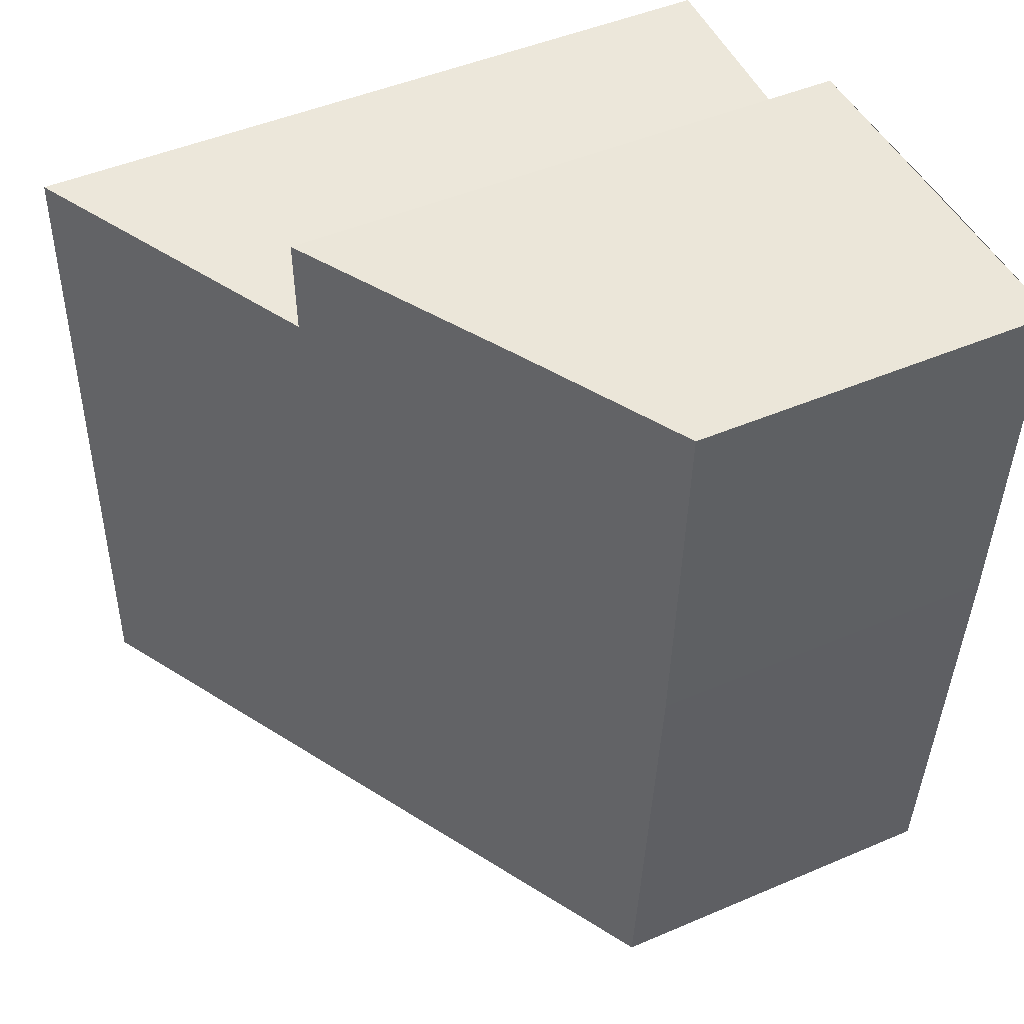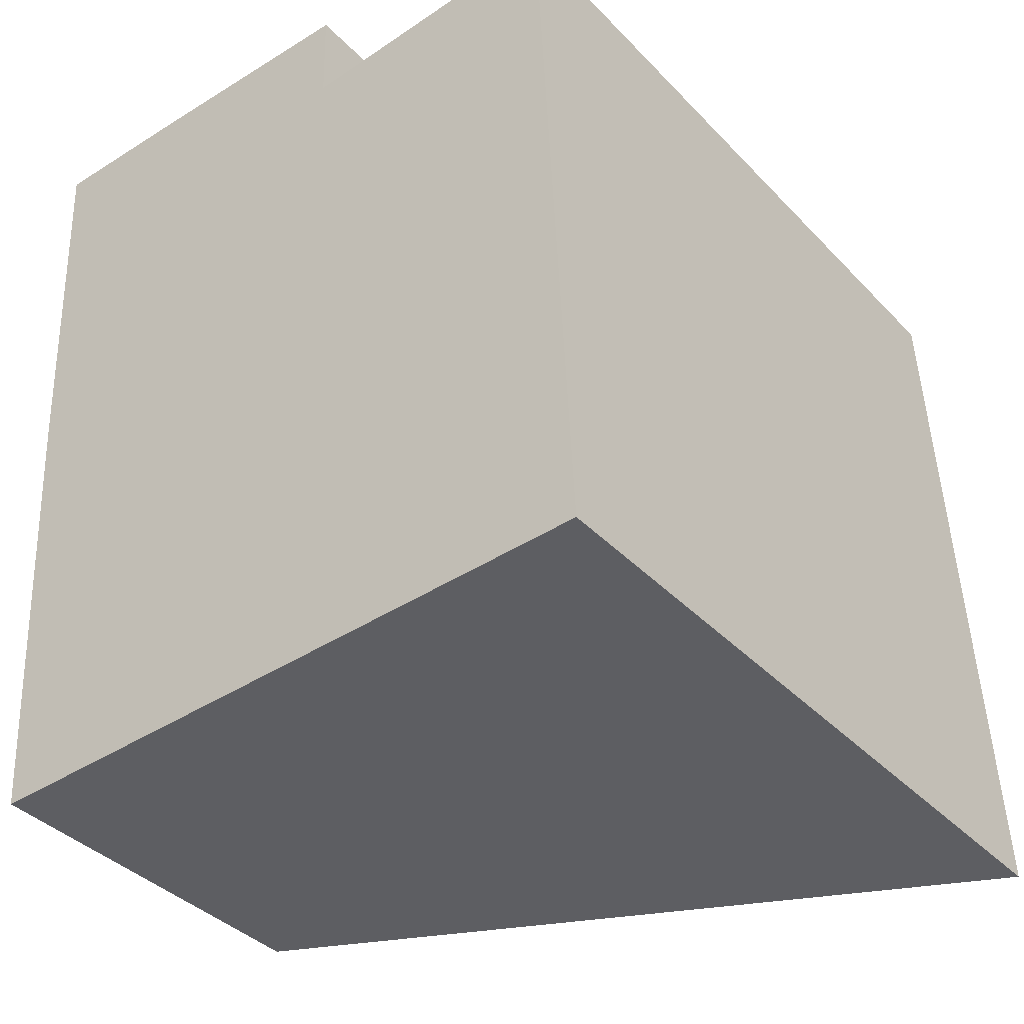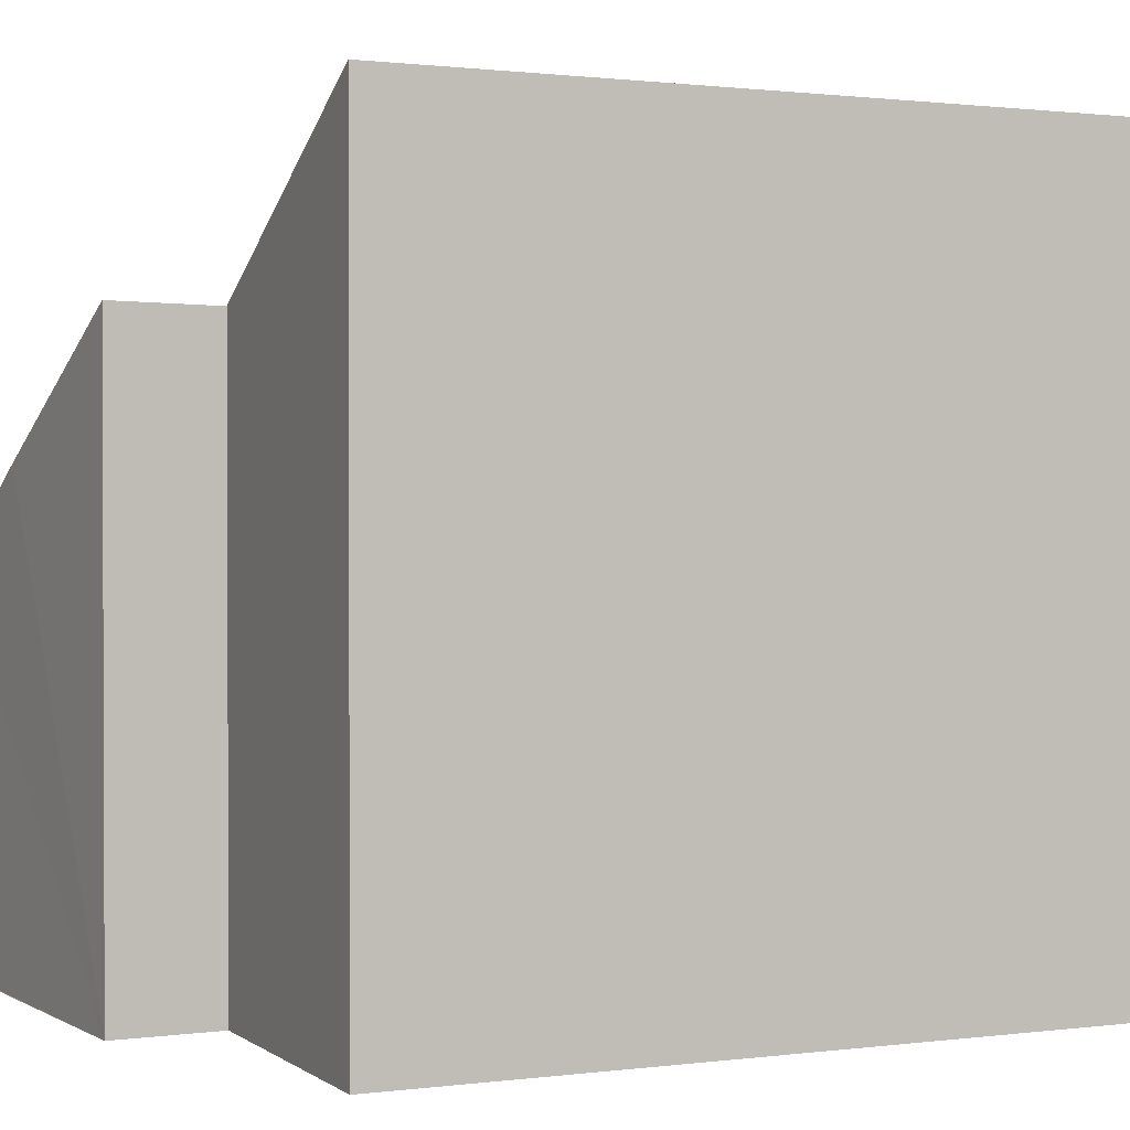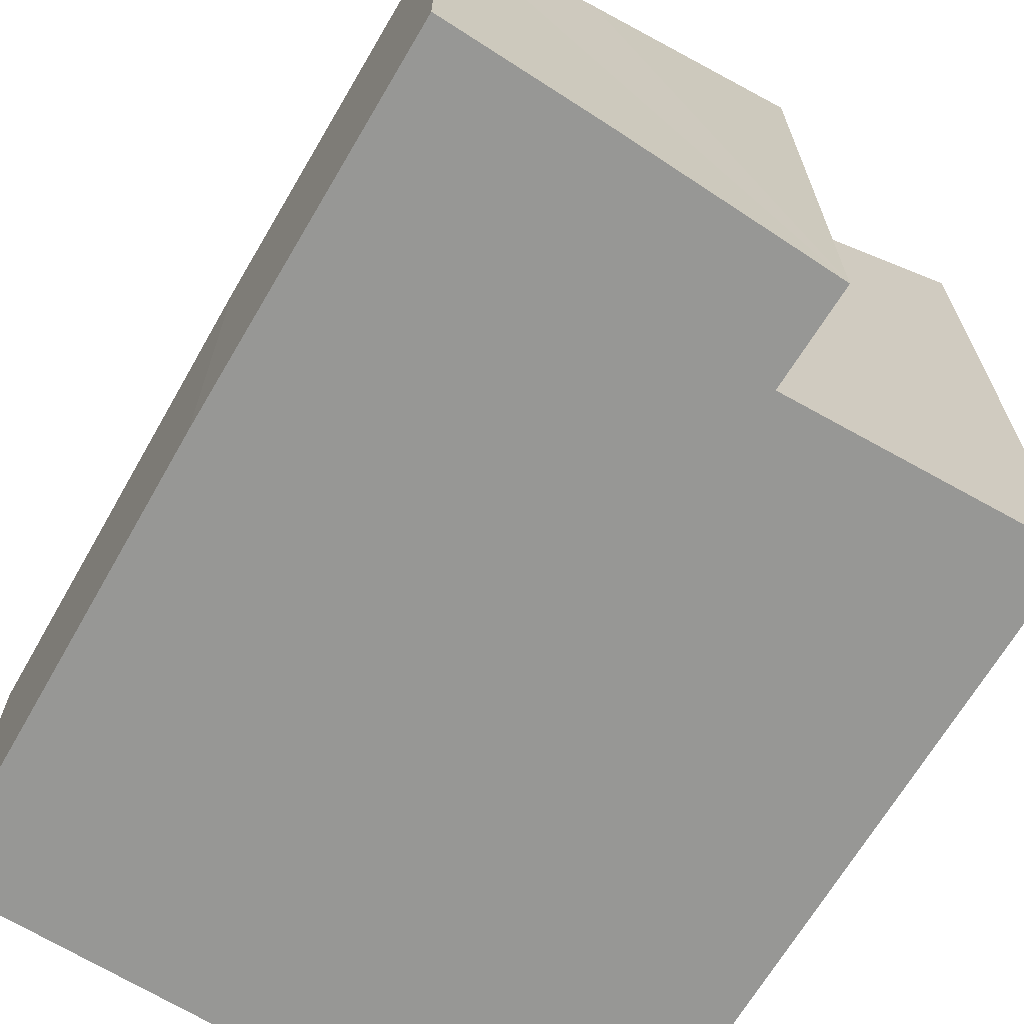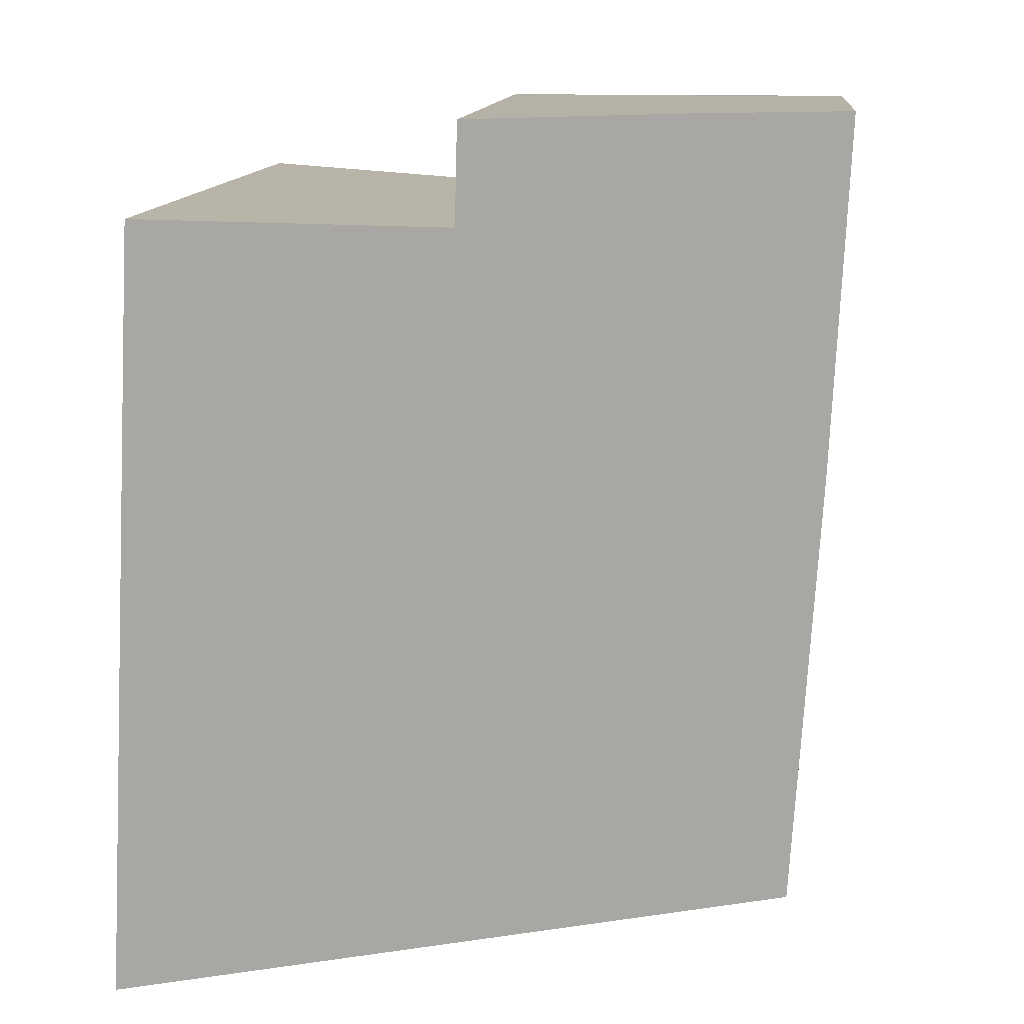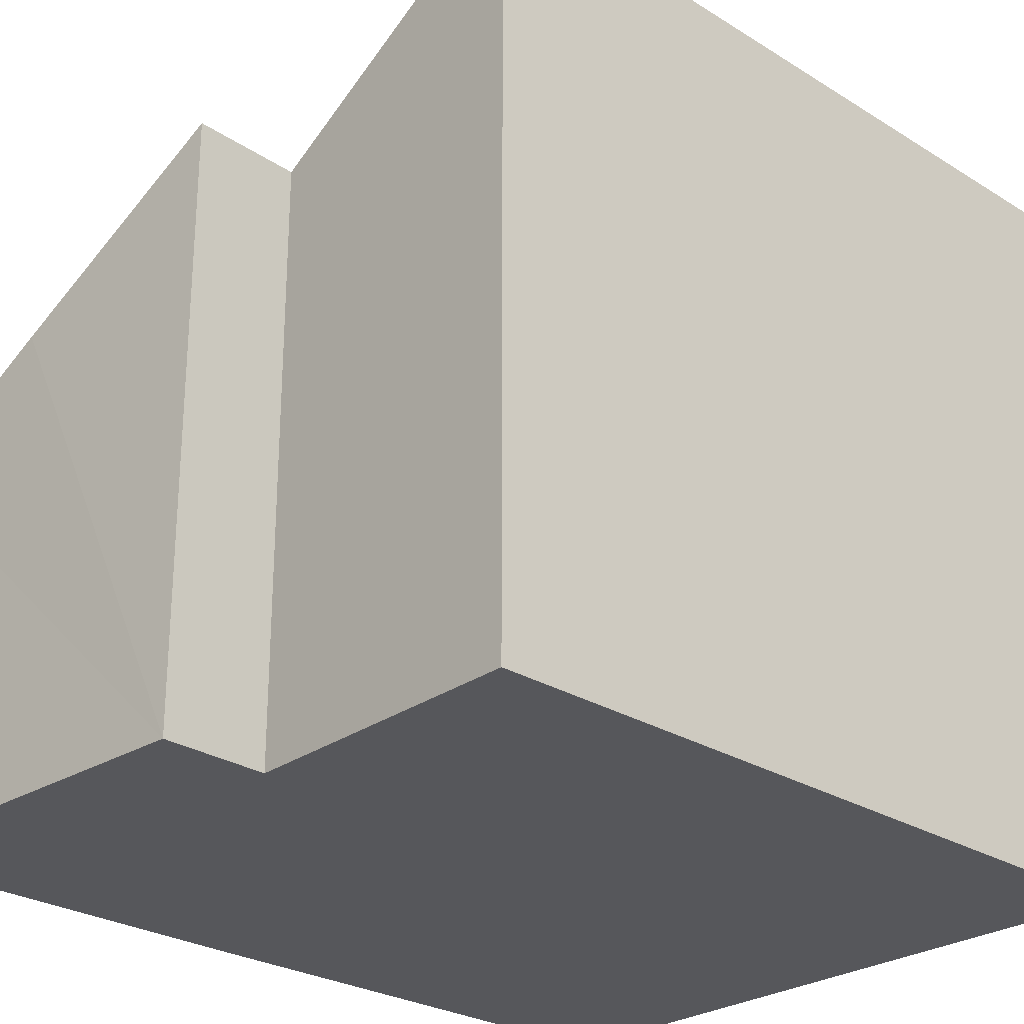
<metadata>
{"format":"obj","ext":"obj","renderer":"f3d","projection":"perspective","resolution":1024,"background":"white","views":[{"elev":46.9,"azim":-115.9,"up":"+Z"},{"elev":-38.3,"azim":38.0,"up":"+Z"},{"elev":1.3,"azim":61.8,"up":"+Y"},{"elev":-68.1,"azim":-33.4,"up":"+Y"},{"elev":12.2,"azim":-174.5,"up":"+Z"},{"elev":-27.2,"azim":43.6,"up":"+Y"}]}
</metadata>
<code>
v  5.398 5.594 -6.36
v  2.966 4.42 -0.782
v  5.123 5.628 -0.627
v  0.383 2.792 -6.527
v  1.229 3.477 0.011
v  0 2.792 1.71e-16
v  0.149 2.778 -2.946
v  2.945 4.434 0.005
v  5.398 3.894e-16 -6.36
v  0.383 3.997e-16 -6.527
v  0.149 1.804e-16 -2.946
v  0 0 0
v  2.945 -3.062e-19 0.005
v  1.229 -6.736e-19 0.011
v  5.123 3.839e-17 -0.627
v  2.966 4.788e-17 -0.782
g defaultobject
f 1 2 3
f 2 1 4
f 2 4 5
f 5 4 6
f 6 4 7
f 5 8 2
f 9 4 1
f 4 9 10
f 10 7 4
f 7 10 11
f 7 11 6
f 6 11 12
f 5 13 8
f 13 5 6
f 13 6 12
f 13 12 14
f 2 15 3
f 15 2 16
f 13 2 8
f 2 13 16
f 15 1 3
f 1 15 9
f 15 16 9
f 9 11 10
f 11 9 12
f 12 9 14
f 14 9 16
f 14 16 13

</code>
